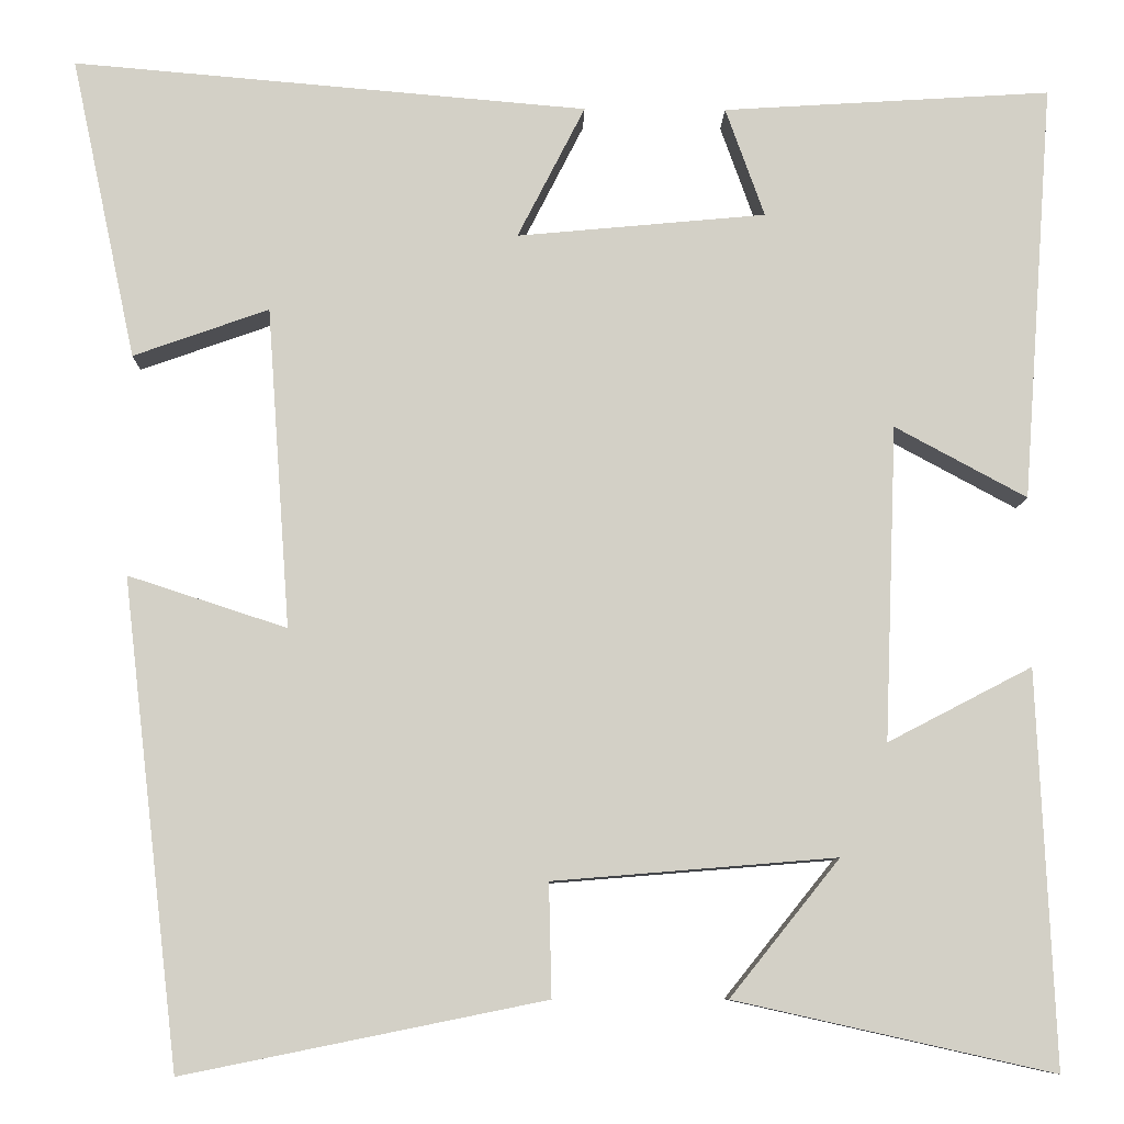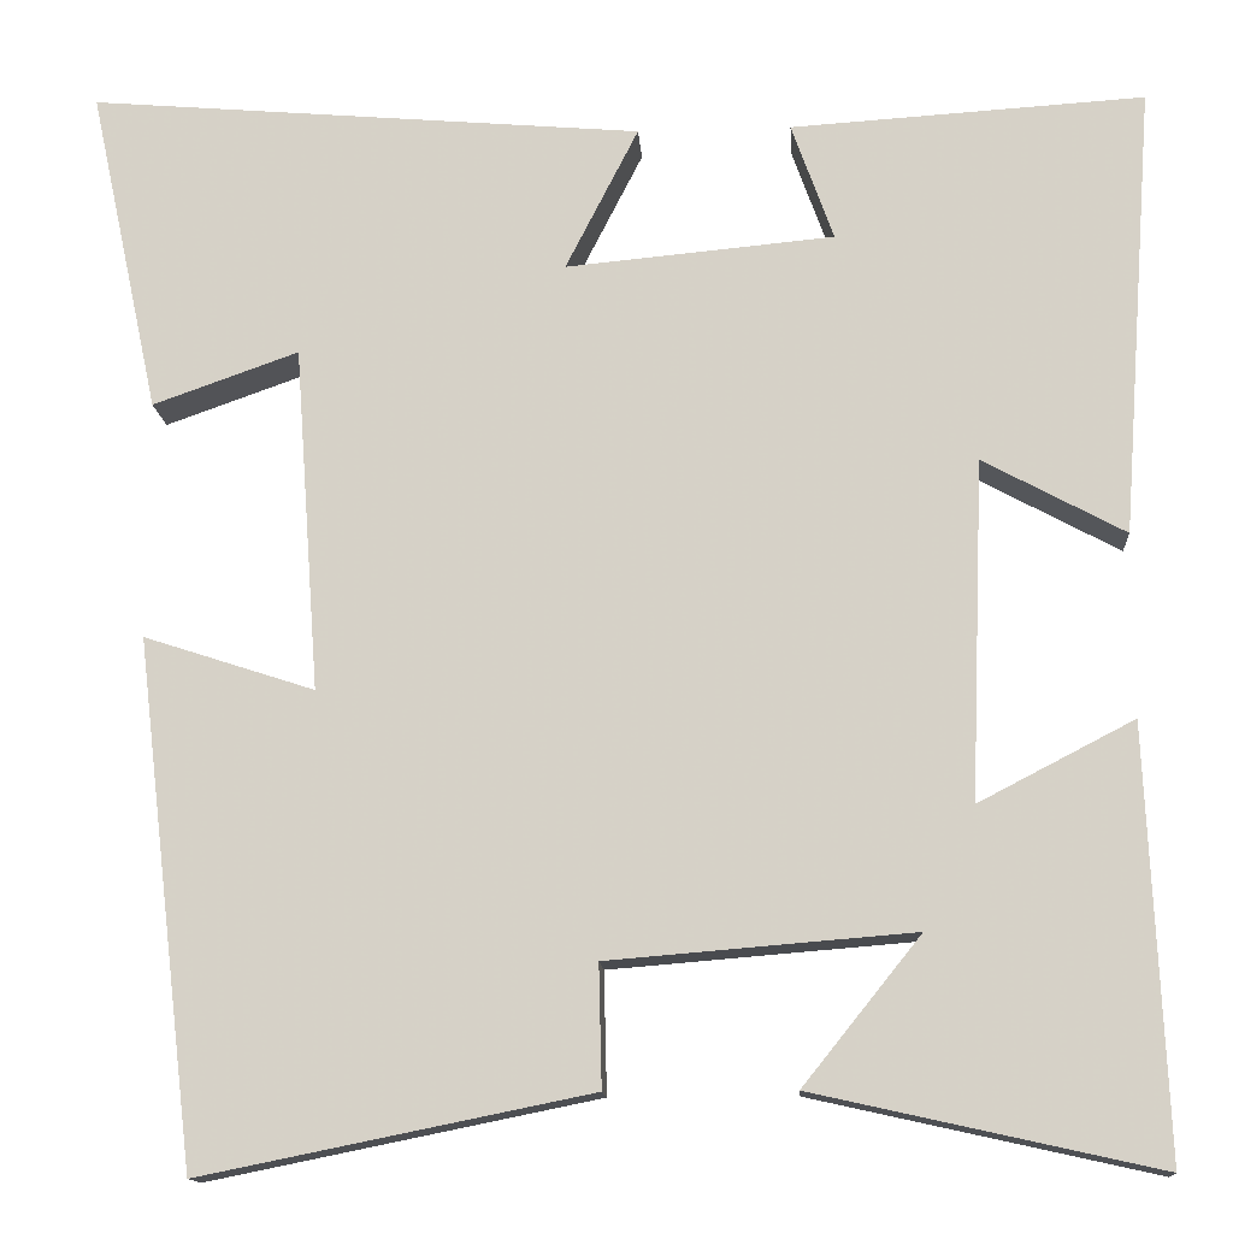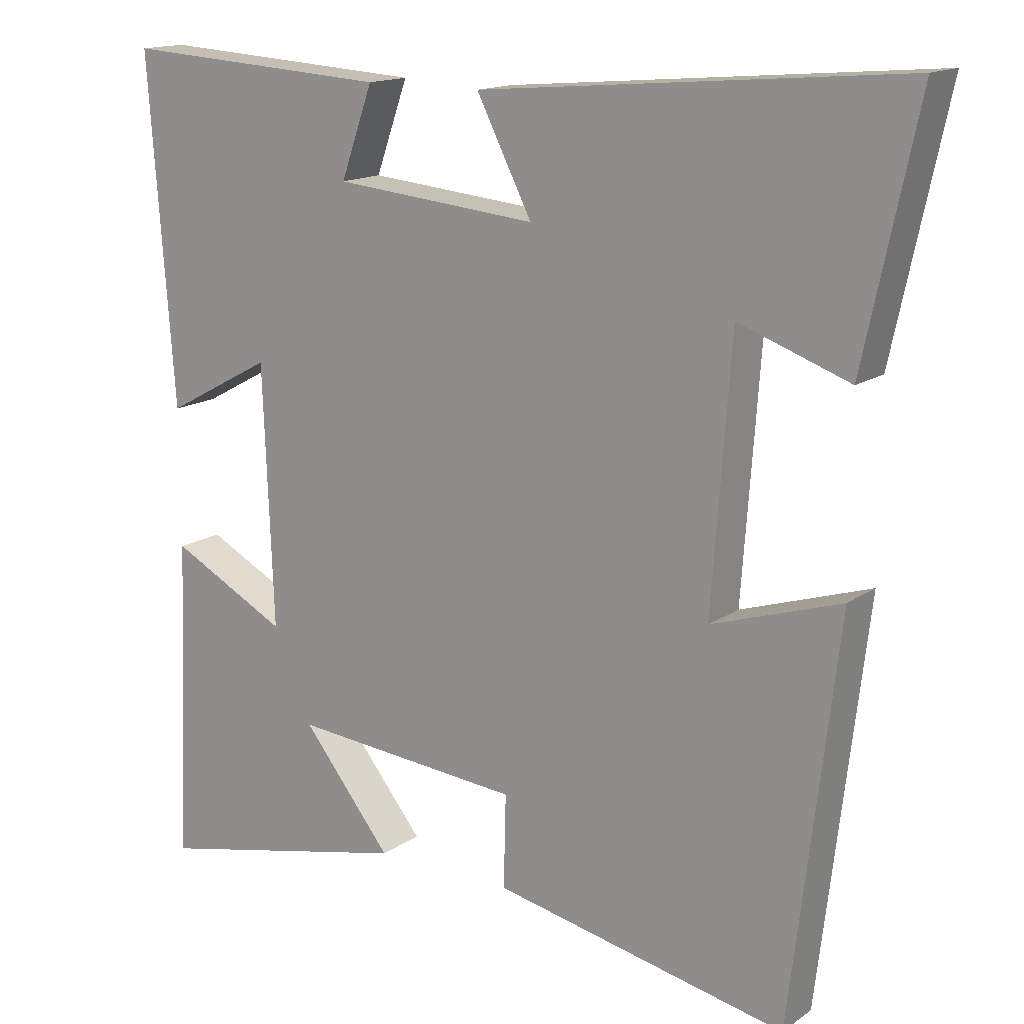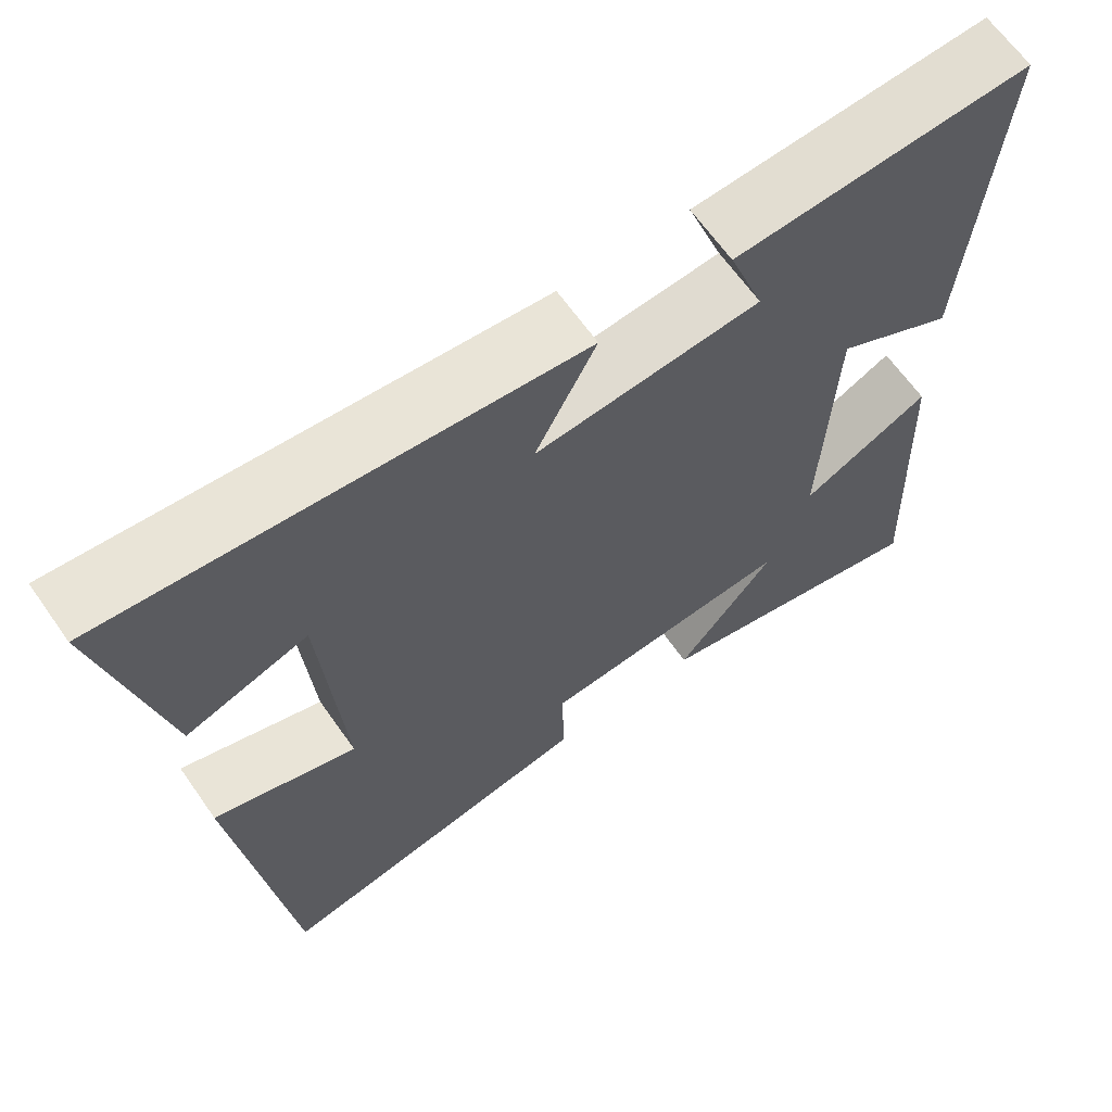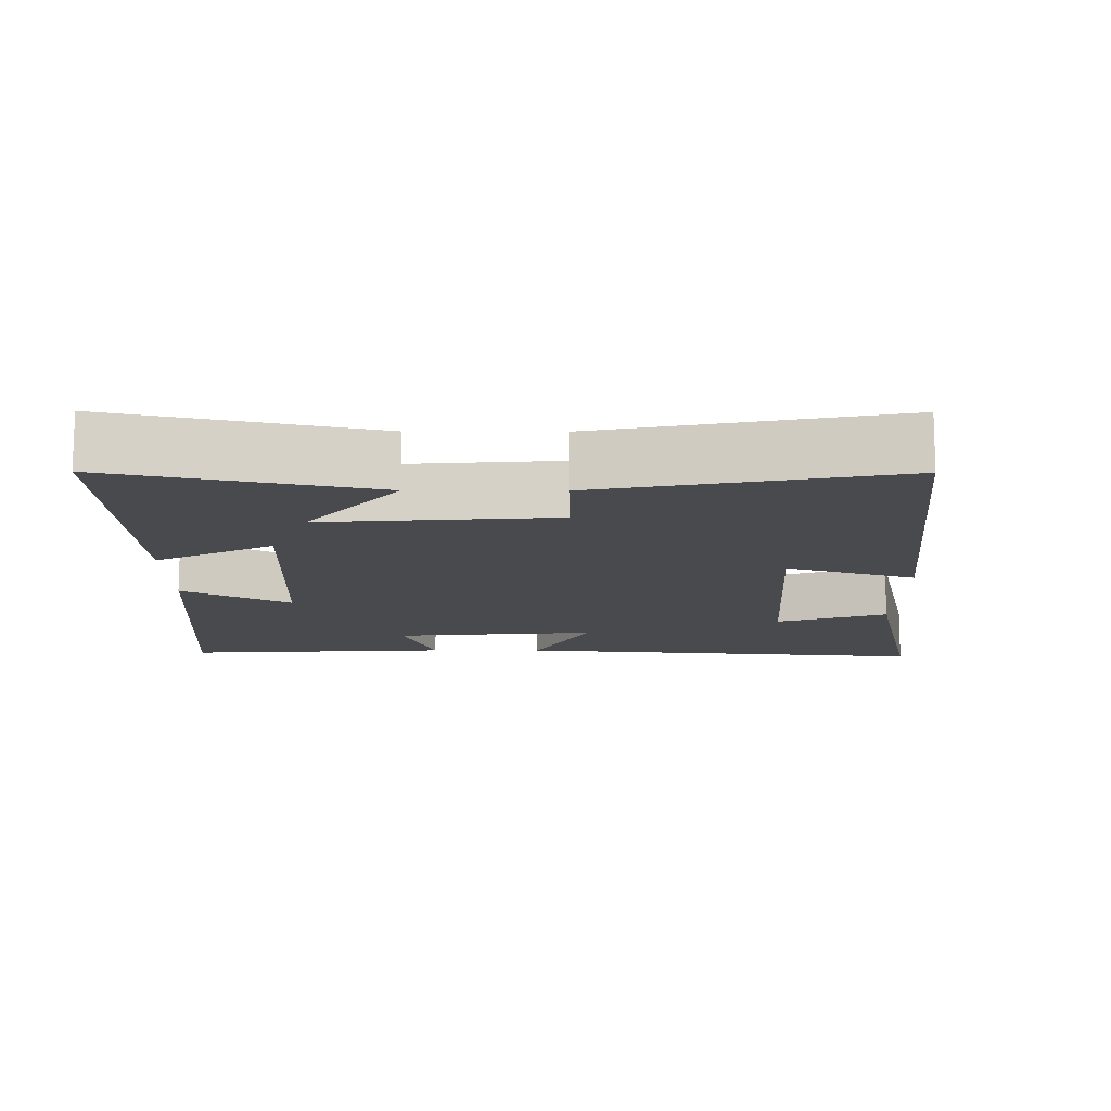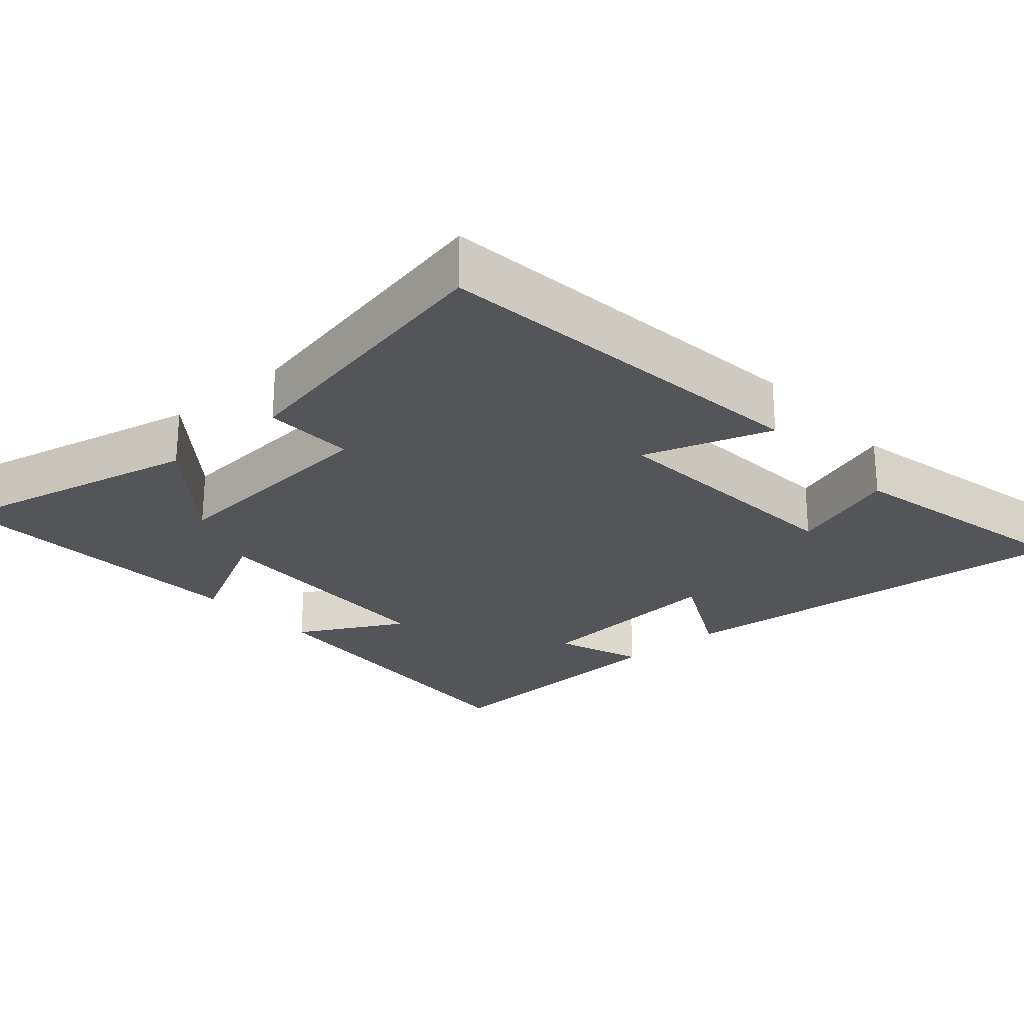
<metadata>
{"format":"obj","ext":"obj","renderer":"f3d","projection":"perspective","resolution":1024,"background":"white","views":[{"elev":-8.8,"azim":-1.2,"up":"+Z"},{"elev":-13.8,"azim":3.9,"up":"+Z"},{"elev":15.2,"azim":-144.8,"up":"+Z"},{"elev":65.1,"azim":-35.1,"up":"+Z"},{"elev":-12.9,"azim":179.6,"up":"+Y"},{"elev":-24.6,"azim":-138.6,"up":"+Y"}]}
</metadata>
<code>
v 0.519 0.07 -0.58
v 0.161 0.07 -0.5
v 0.284 0.07 -0.347
v -0.034 0.07 -0.373
v -0.031 0.07 -0.5
v -0.436 0.07 -0.582
v -0.5 0.07 -0.038
v -0.322 0.07 -0.096
v -0.348 0.07 0.264
v -0.5 0.07 0.21
v -0.573 0.07 0.55
v 0.006 0.07 0.5
v -0.07 0.07 0.351
v 0.21 0.07 0.377
v 0.166 0.07 0.5
v 0.535 0.07 0.523
v 0.5 0.07 0.053
v 0.352 0.07 0.133
v 0.338 0.07 -0.221
v 0.5 0.07 -0.137
v 0.519 0 -0.58
v 0.161 0 -0.5
v 0.284 0 -0.347
v -0.034 0 -0.373
v -0.031 0 -0.5
v -0.436 0 -0.582
v -0.5 0 -0.038
v -0.322 0 -0.096
v -0.348 0 0.264
v -0.5 0 0.21
v -0.573 0 0.55
v 0.006 0 0.5
v -0.07 0 0.351
v 0.21 0 0.377
v 0.166 0 0.5
v 0.535 0 0.523
v 0.5 0 0.053
v 0.352 0 0.133
v 0.338 0 -0.221
v 0.5 0 -0.137
f 19 20 1
f 16 17 18
f 15 16 18
f 14 15 18
f 13 14 18 19
f 11 12 13
f 9 10 11
f 9 11 13 19
f 6 7 8
f 5 6 8
f 4 5 8
f 8 9 19
f 4 8 19
f 3 4 19
f 1 2 3
f 1 3 19
f 21 40 39
f 38 37 36
f 38 36 35
f 38 35 34
f 39 38 34 33
f 33 32 31
f 31 30 29
f 39 33 31 29
f 28 27 26
f 28 26 25
f 28 25 24
f 39 29 28
f 39 28 24
f 39 24 23
f 23 22 21
f 39 23 21
f 1 21 22 2
f 2 22 23 3
f 3 23 24 4
f 4 24 25 5
f 5 25 26 6
f 6 26 27 7
f 7 27 28 8
f 8 28 29 9
f 9 29 30 10
f 10 30 31 11
f 11 31 32 12
f 12 32 33 13
f 13 33 34 14
f 14 34 35 15
f 15 35 36 16
f 16 36 37 17
f 17 37 38 18
f 18 38 39 19
f 19 39 40 20
f 20 40 21 1

</code>
